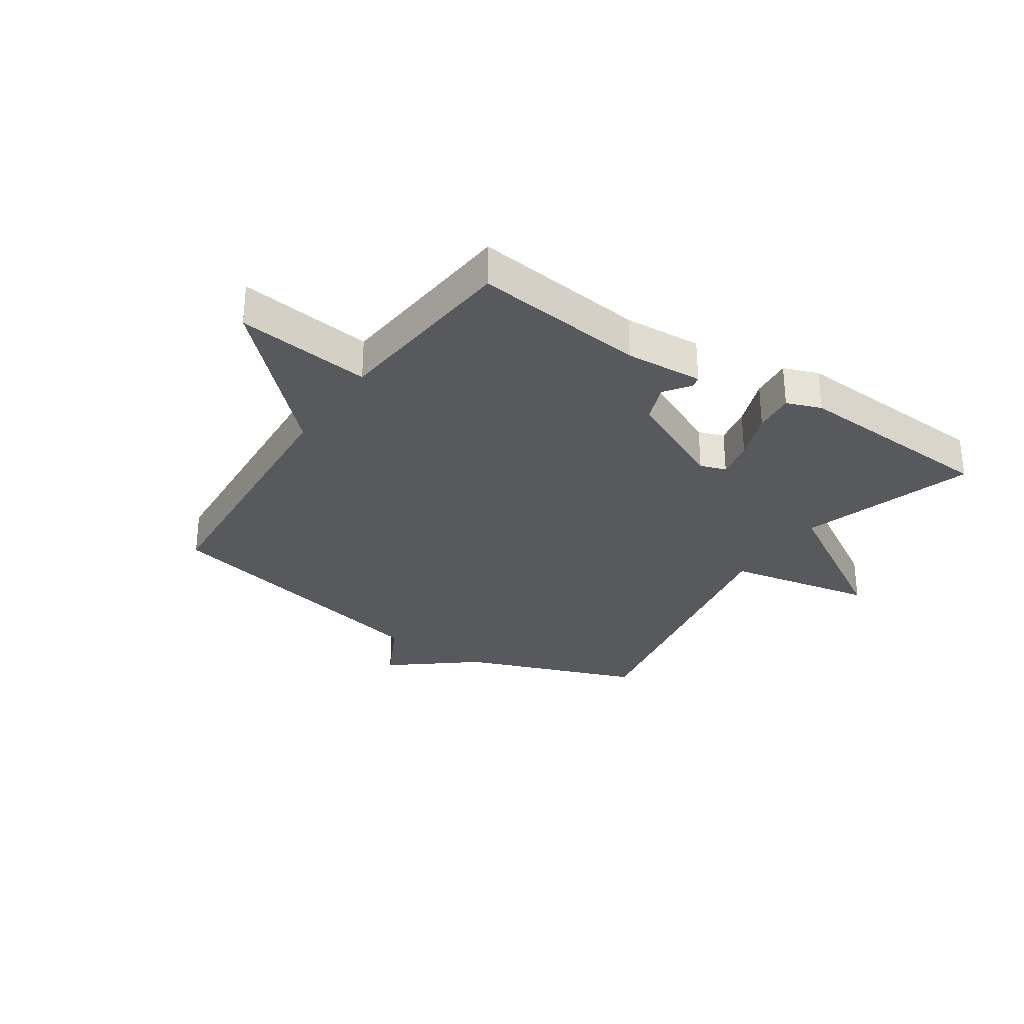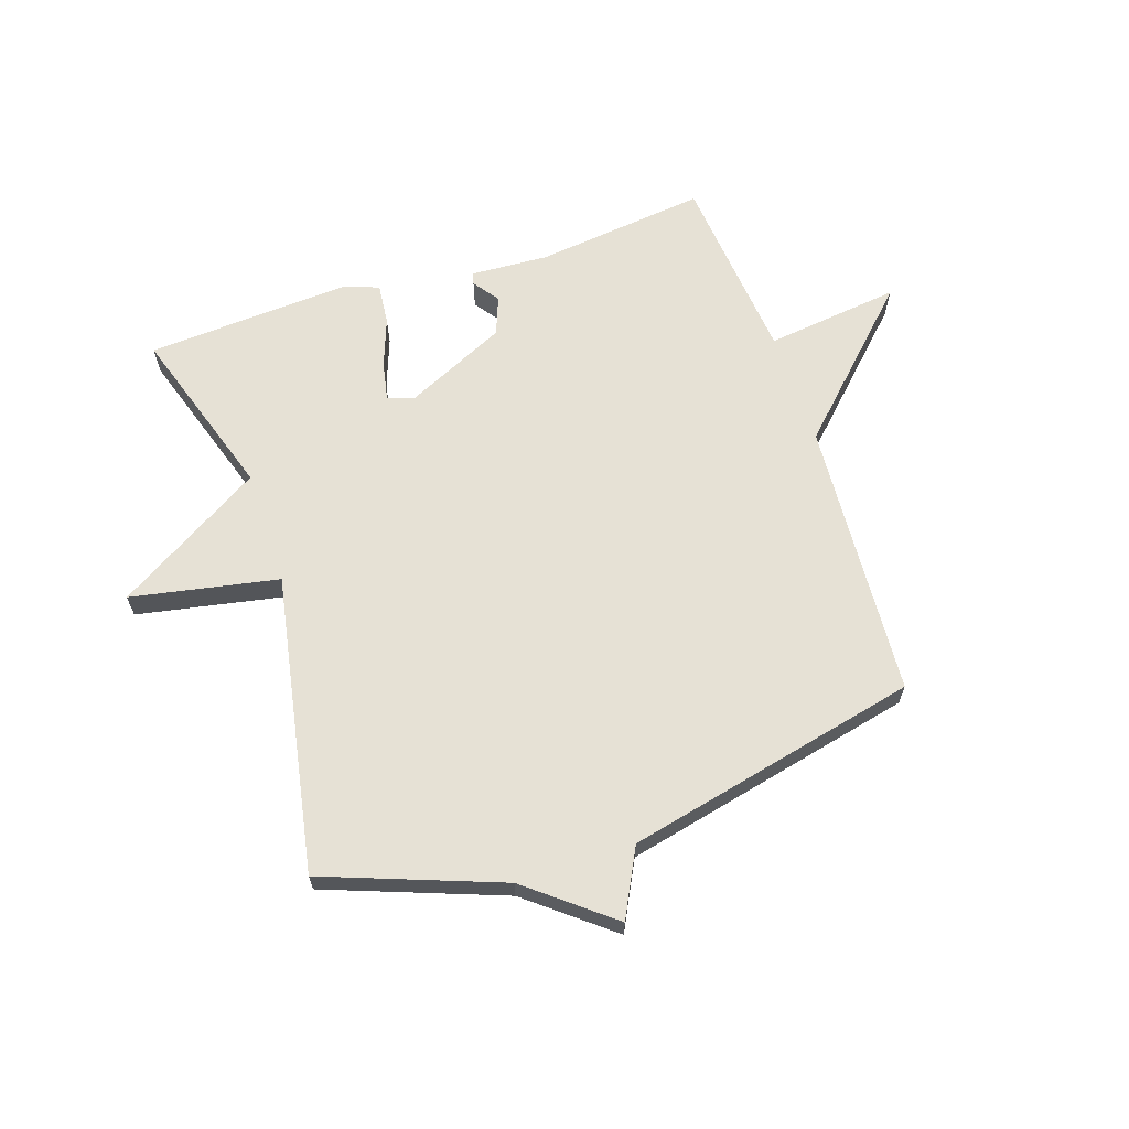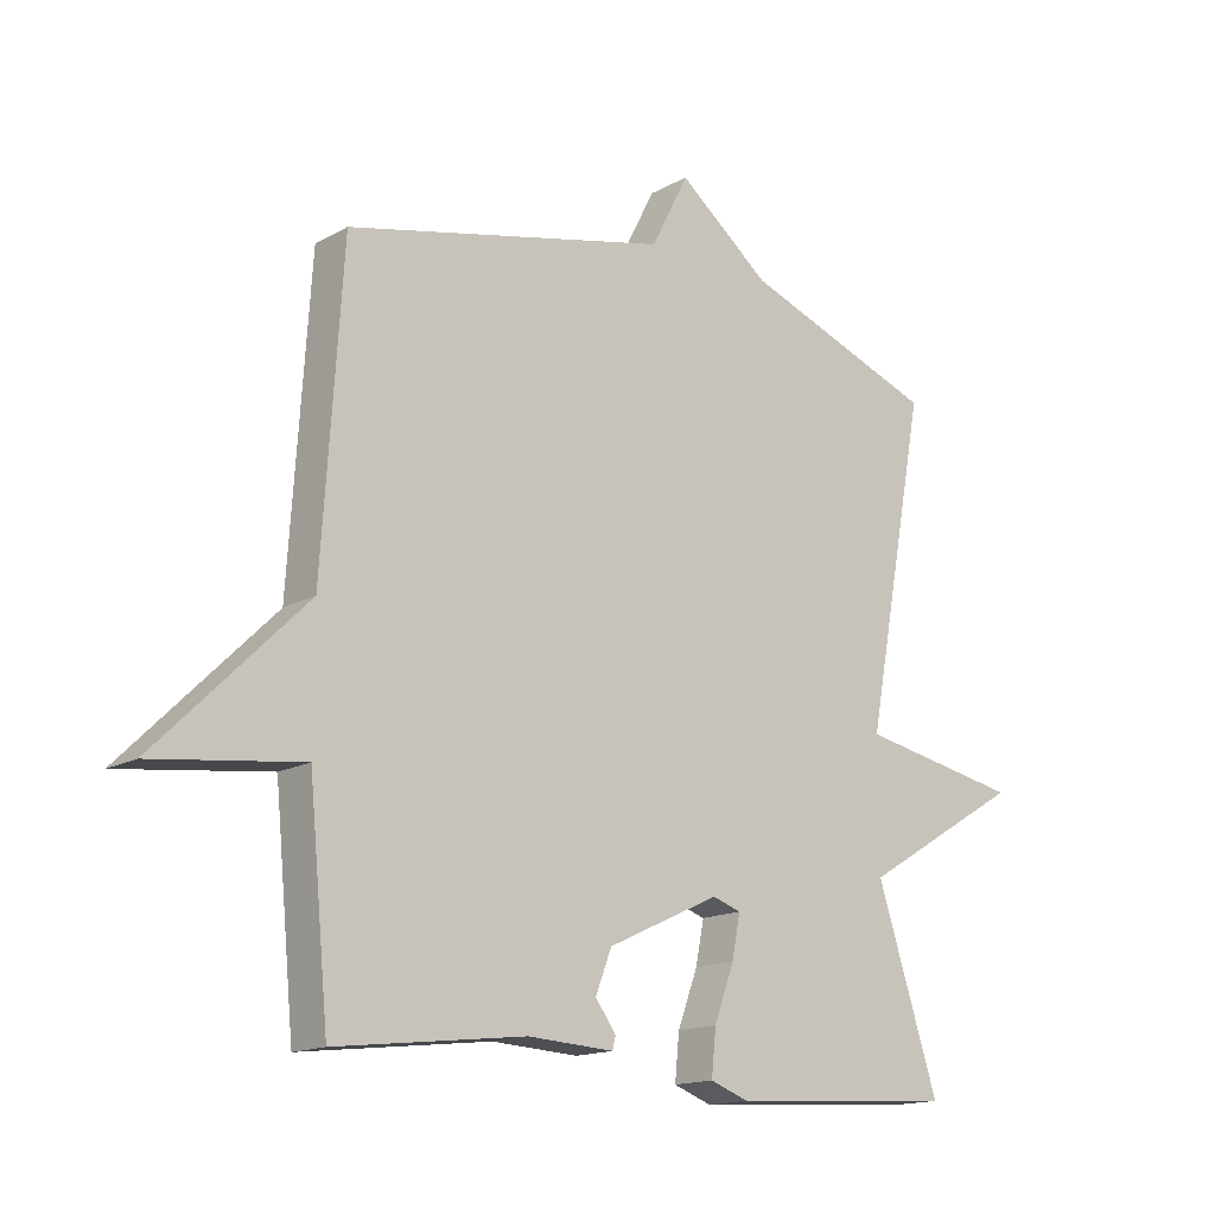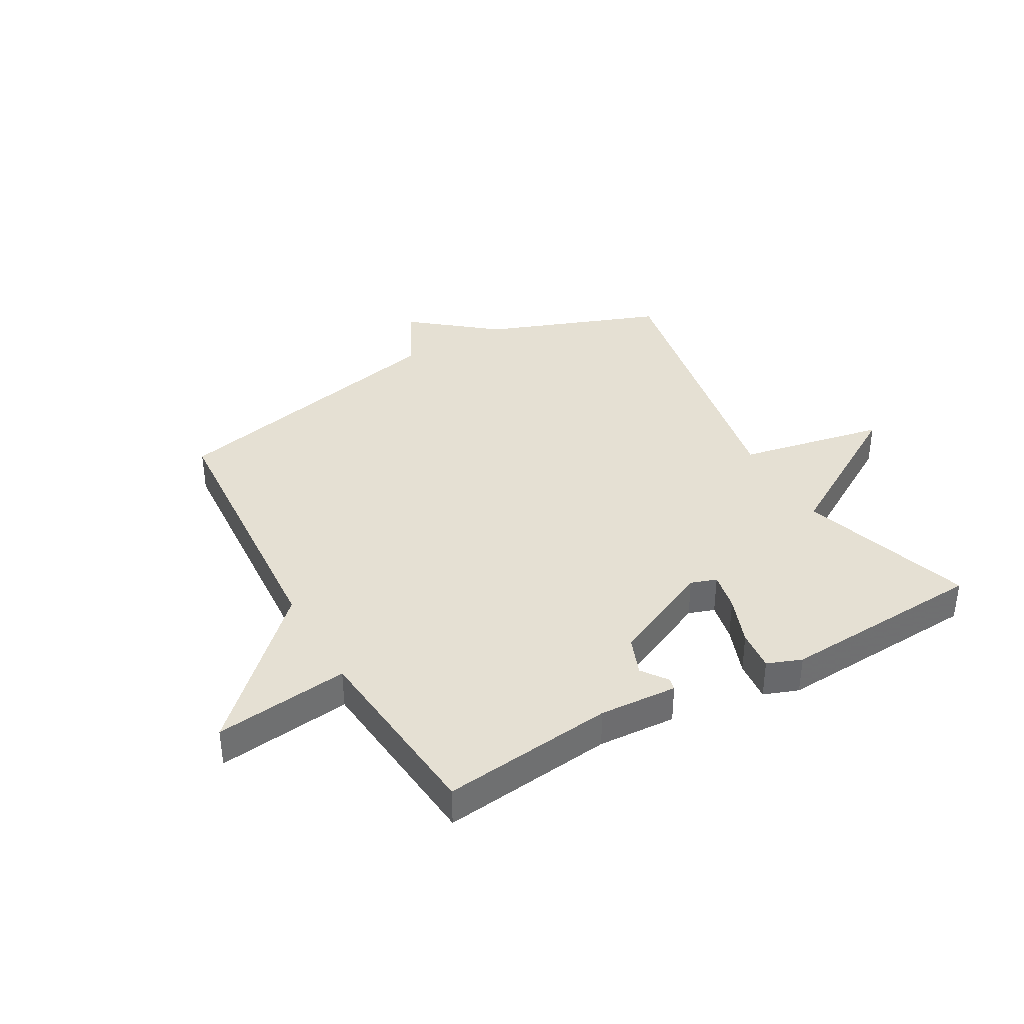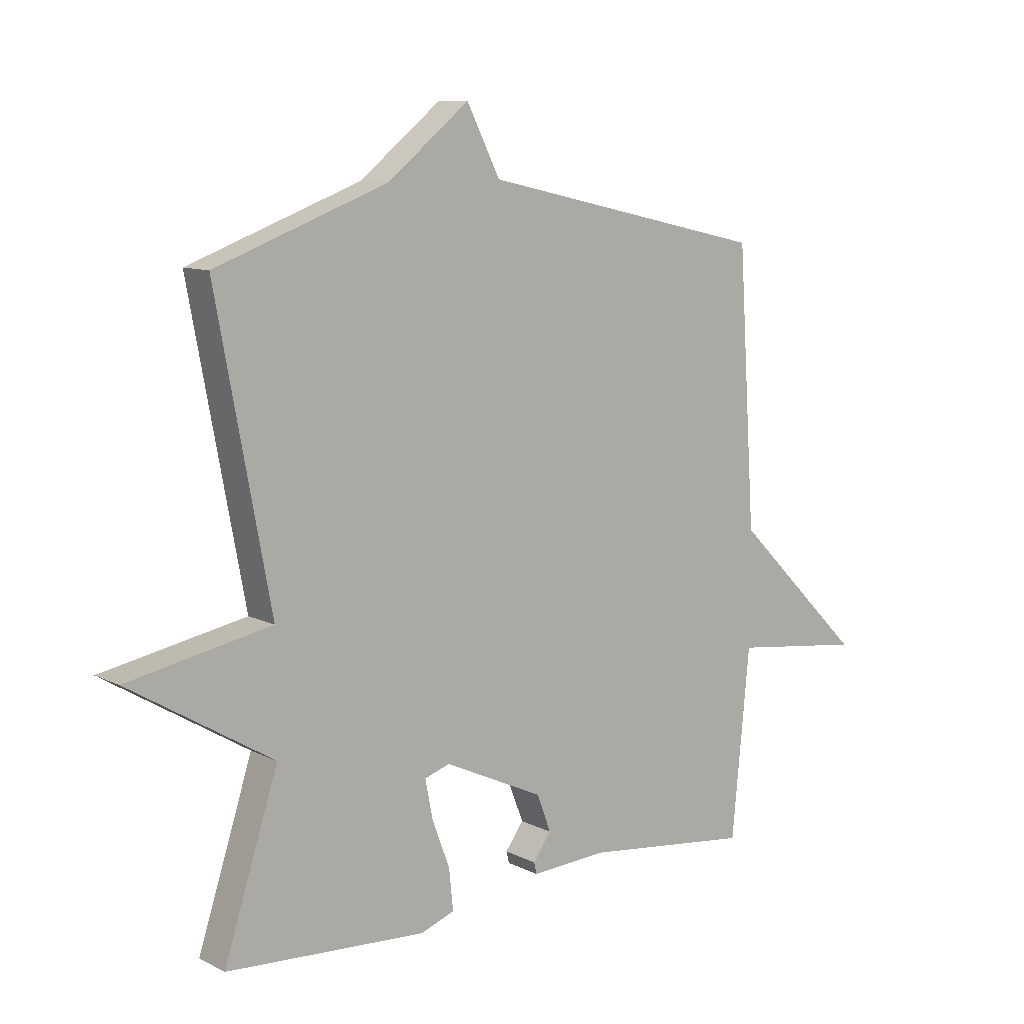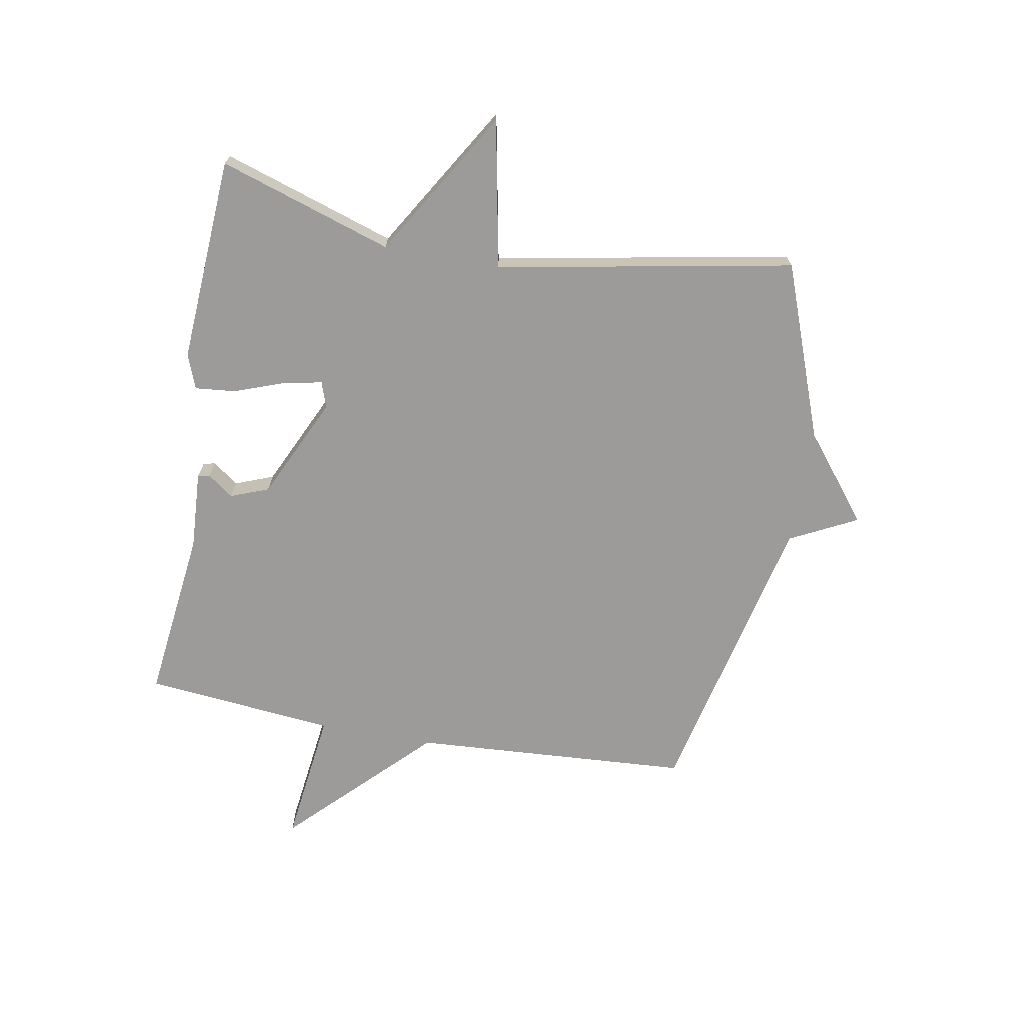
<metadata>
{"format":"obj","ext":"obj","renderer":"f3d","projection":"perspective","resolution":1024,"background":"white","views":[{"elev":-30.1,"azim":146.2,"up":"+Y"},{"elev":64.7,"azim":-18.5,"up":"+Y"},{"elev":-15.3,"azim":139.7,"up":"+Z"},{"elev":38.0,"azim":150.5,"up":"+Y"},{"elev":9.9,"azim":-38.5,"up":"+Z"},{"elev":-69.9,"azim":-100.3,"up":"+Y"}]}
</metadata>
<code>
v 0.5 0.07 0.5
v 0.531 0.07 0.025
v 0.761 0.07 -0.203
v 0.531 0.07 -0.175
v 0.5 0.07 -0.5
v 0.207 0.07 -0.466
v 0.074 0.07 -0.474
v 0.069 0.07 -0.454
v 0.101 0.07 -0.41
v 0.076 0.07 -0.345
v -0.098 0.07 -0.264
v -0.142 0.07 -0.279
v -0.129 0.07 -0.345
v -0.098 0.07 -0.429
v -0.091 0.07 -0.499
v -0.15 0.07 -0.521
v -0.5 0.07 -0.5
v -0.405 0.07 -0.205
v -0.656 0.07 -0.054
v -0.405 0.07 -0.005
v -0.5 0.07 0.5
v -0.2 0.07 0.612
v -0.058 0.07 0.726
v 0 0.07 0.612
v 0.5 0 0.5
v 0.531 0 0.025
v 0.761 0 -0.203
v 0.531 0 -0.175
v 0.5 0 -0.5
v 0.207 0 -0.466
v 0.074 0 -0.474
v 0.069 0 -0.454
v 0.101 0 -0.41
v 0.076 0 -0.345
v -0.098 0 -0.264
v -0.142 0 -0.279
v -0.129 0 -0.345
v -0.098 0 -0.429
v -0.091 0 -0.499
v -0.15 0 -0.521
v -0.5 0 -0.5
v -0.405 0 -0.205
v -0.656 0 -0.054
v -0.405 0 -0.005
v -0.5 0 0.5
v -0.2 0 0.612
v -0.058 0 0.726
v 0 0 0.612
f 22 23 24
f 24 1 2
f 22 24 2
f 21 22 2
f 20 21 2
f 18 19 20 2
f 16 17 18
f 15 16 18
f 14 15 18
f 13 14 18
f 12 13 18
f 11 12 18 2
f 10 11 2
f 9 10 2
f 8 9 2
f 7 8 2
f 6 7 2
f 4 5 6 2
f 2 3 4
f 48 47 46
f 26 25 48
f 26 48 46
f 26 46 45
f 26 45 44
f 26 44 43 42
f 42 41 40
f 42 40 39
f 42 39 38
f 42 38 37
f 42 37 36
f 26 42 36 35
f 26 35 34
f 26 34 33
f 26 33 32
f 26 32 31
f 26 31 30
f 26 30 29 28
f 28 27 26
f 1 25 26 2
f 2 26 27 3
f 3 27 28 4
f 4 28 29 5
f 5 29 30 6
f 6 30 31 7
f 7 31 32 8
f 8 32 33 9
f 9 33 34 10
f 10 34 35 11
f 11 35 36 12
f 12 36 37 13
f 13 37 38 14
f 14 38 39 15
f 15 39 40 16
f 16 40 41 17
f 17 41 42 18
f 18 42 43 19
f 19 43 44 20
f 20 44 45 21
f 21 45 46 22
f 22 46 47 23
f 23 47 48 24
f 24 48 25 1

</code>
